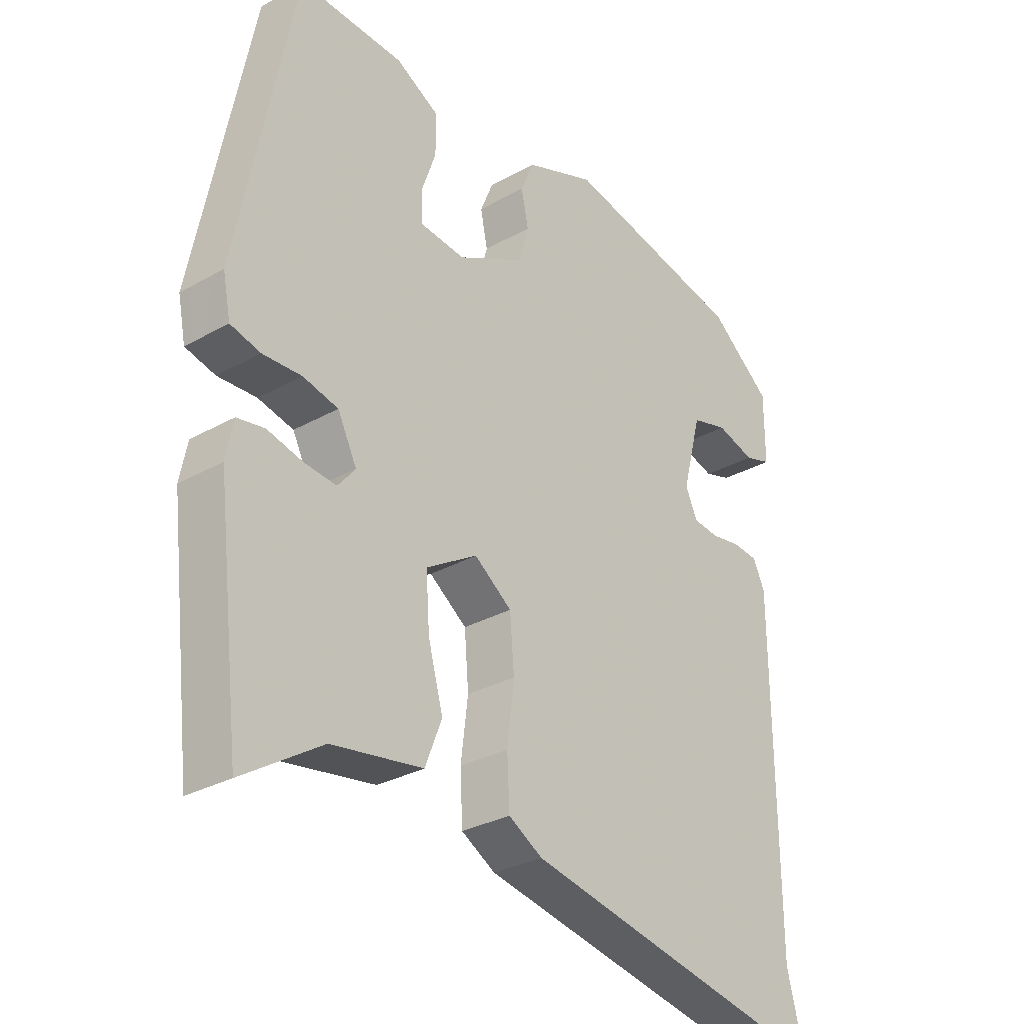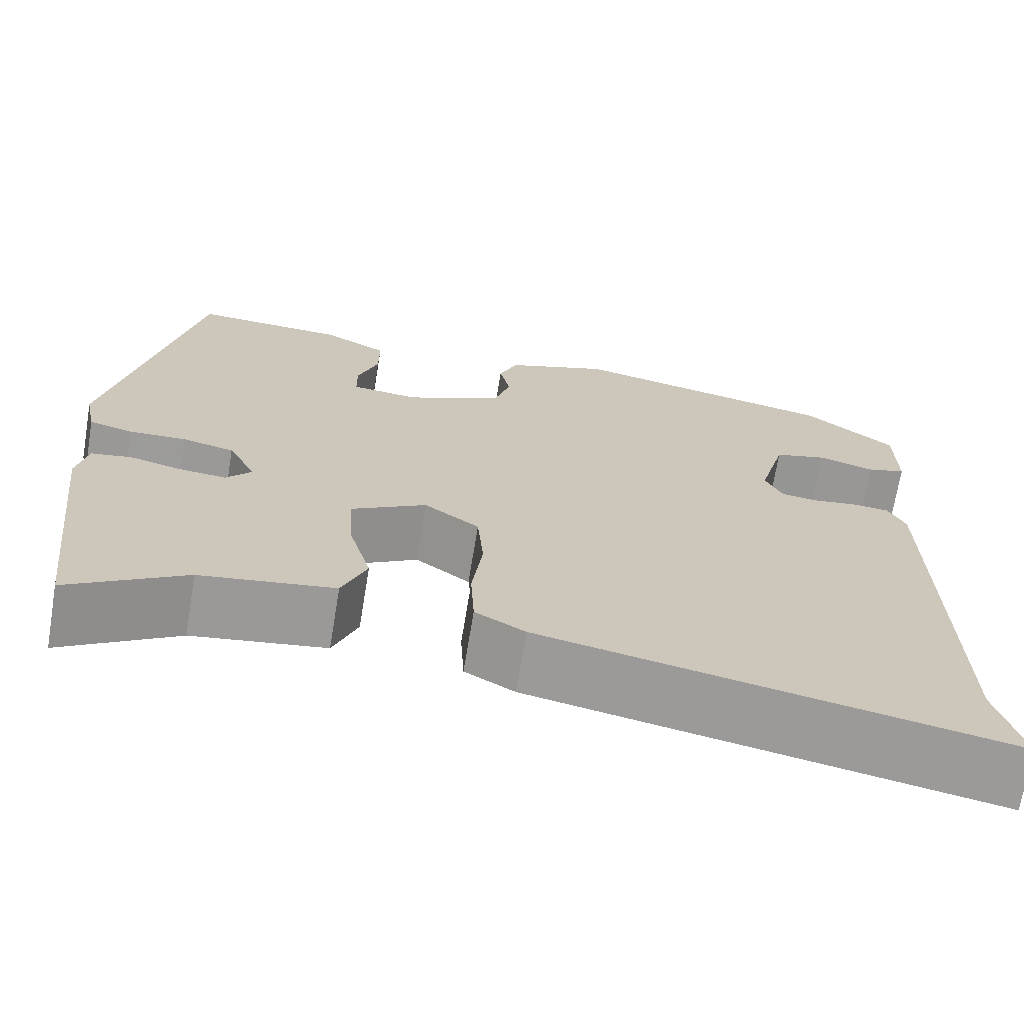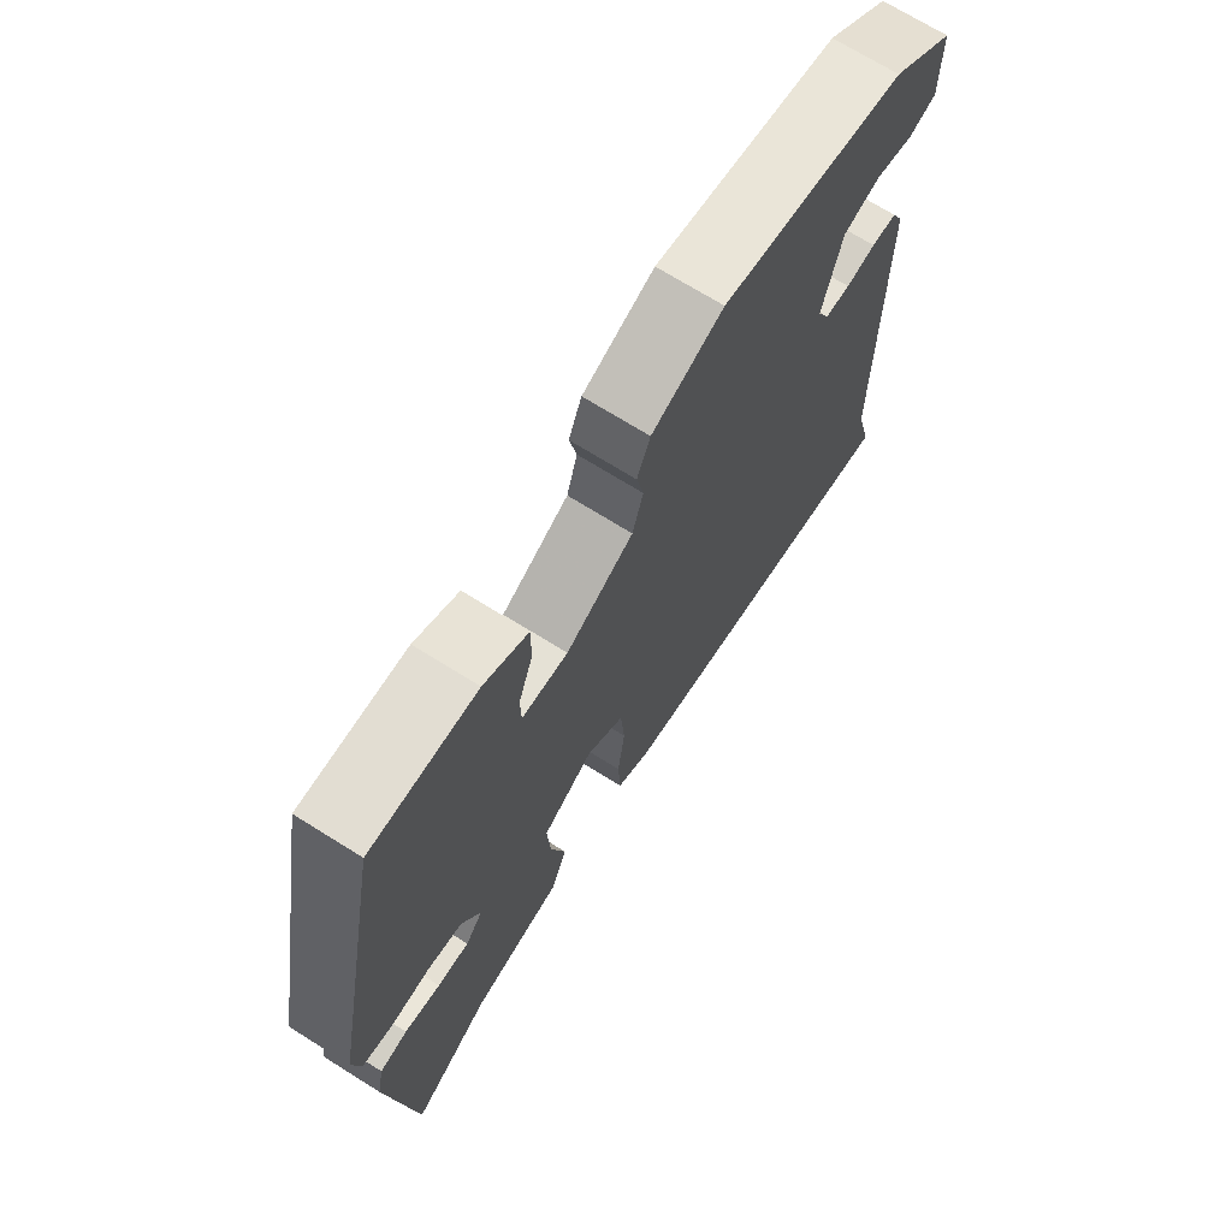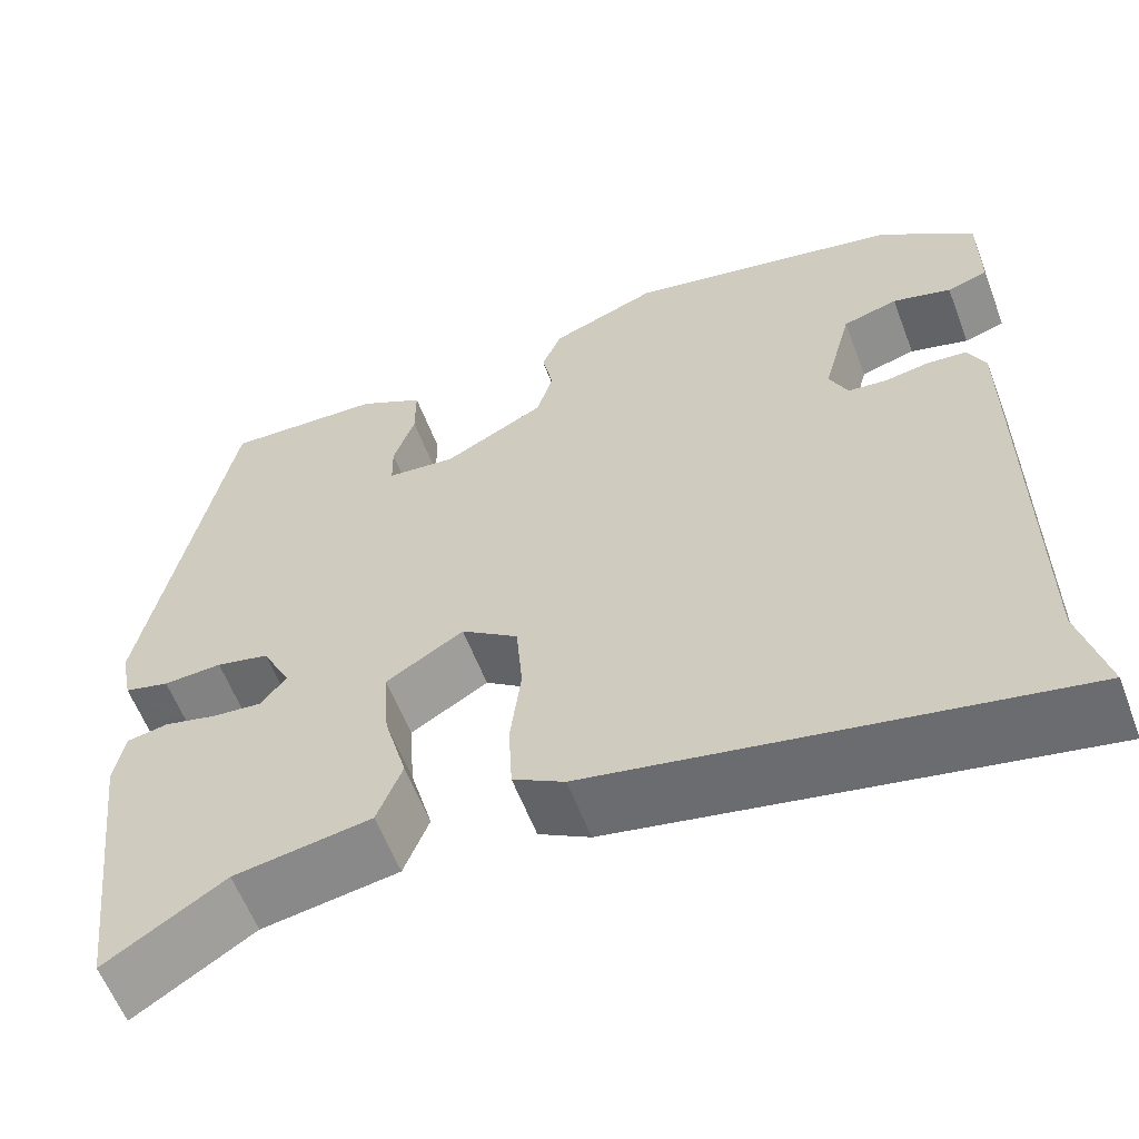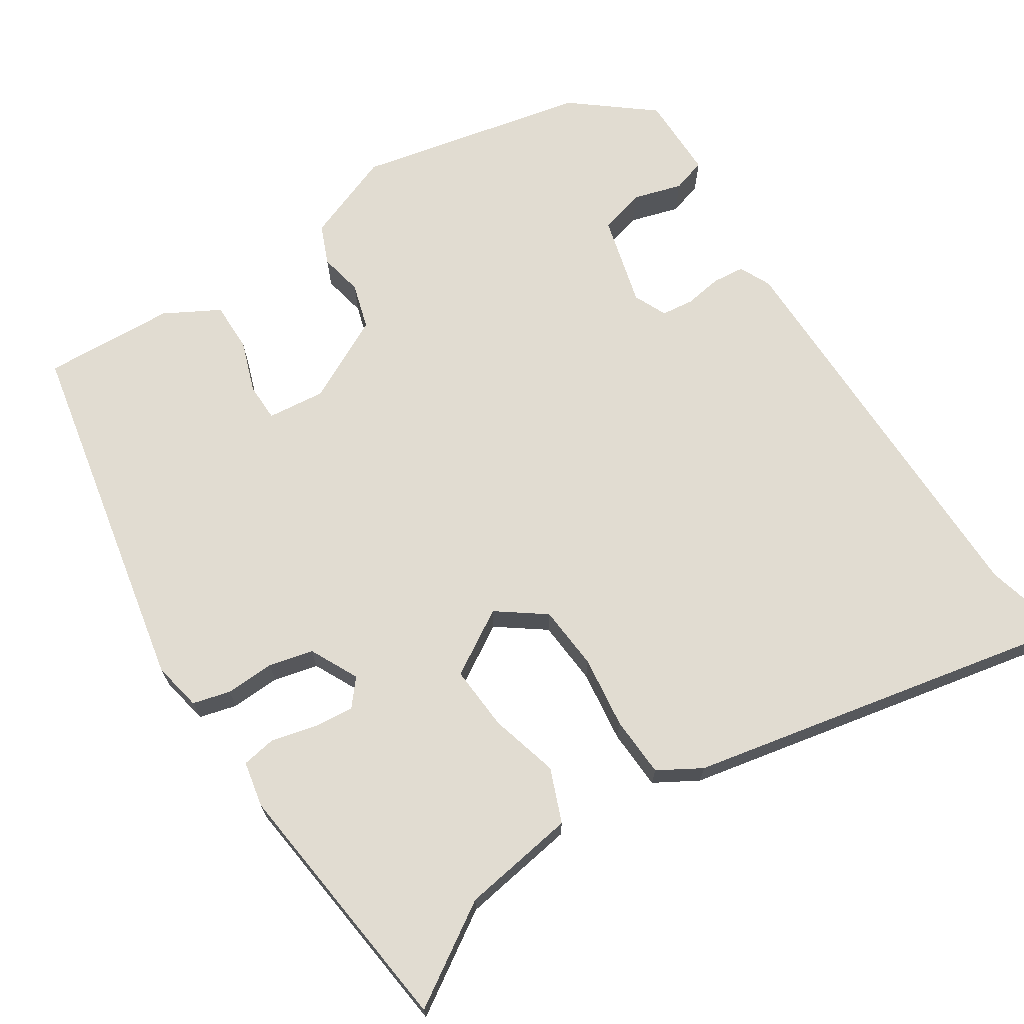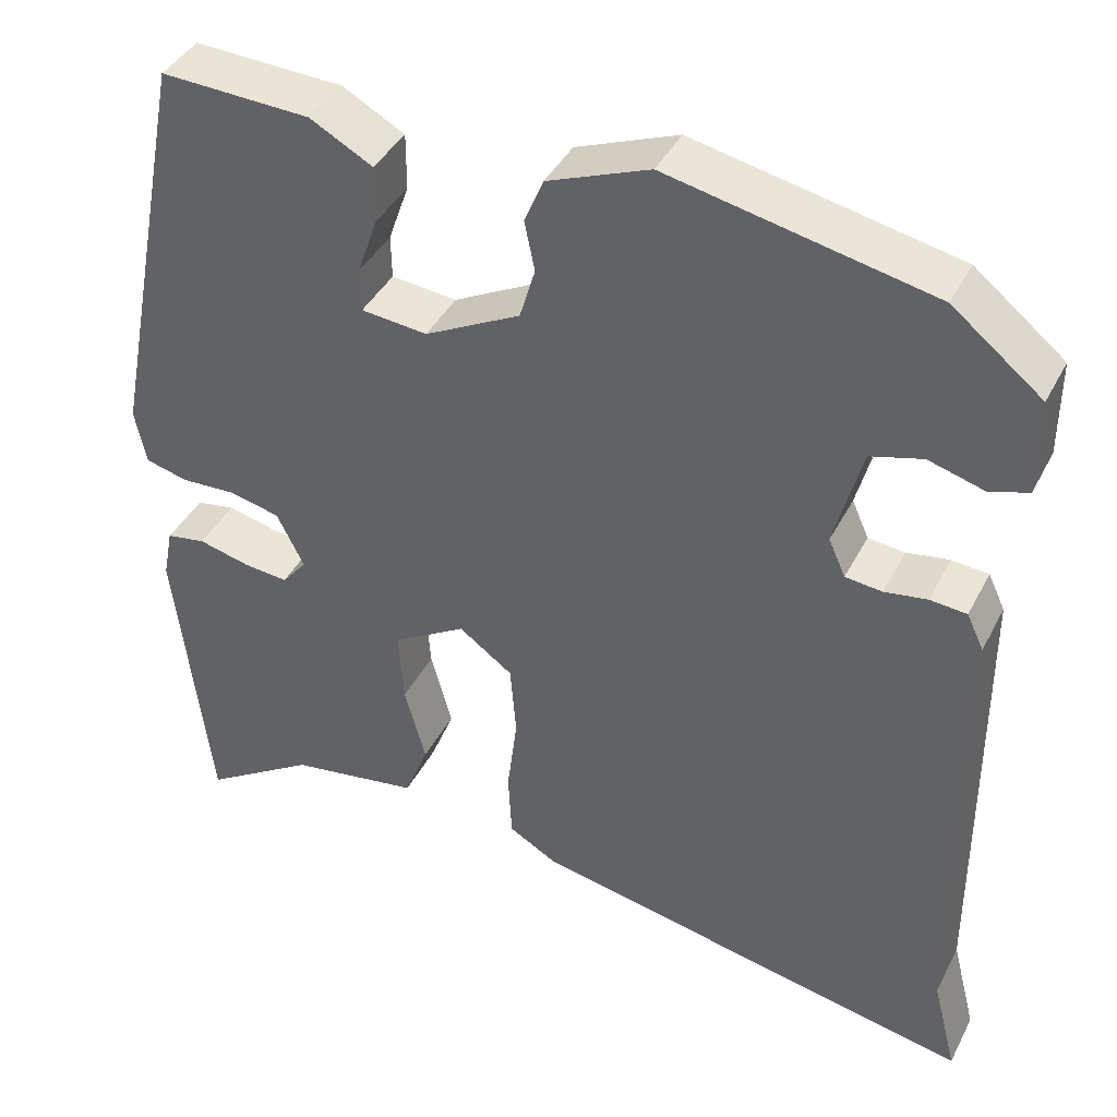
<metadata>
{"format":"obj","ext":"obj","renderer":"f3d","projection":"perspective","resolution":1024,"background":"white","views":[{"elev":-30.0,"azim":129.5,"up":"+Z"},{"elev":-70.1,"azim":170.6,"up":"+Z"},{"elev":70.8,"azim":122.0,"up":"+Z"},{"elev":-59.5,"azim":-159.2,"up":"+Z"},{"elev":69.0,"azim":147.2,"up":"+Y"},{"elev":40.6,"azim":-154.7,"up":"+Z"}]}
</metadata>
<code>
v 0.486 0.07 -0.563
v 0.354 0.07 -0.479
v 0.202 0.07 -0.455
v 0.174 0.07 -0.384
v 0.199 0.07 -0.293
v 0.205 0.07 -0.207
v 0.119 0.07 -0.155
v 0.056 0.07 -0.201
v 0.049 0.07 -0.287
v 0.061 0.07 -0.383
v 0.057 0.07 -0.463
v 0 0.07 -0.496
v -0.526 0.07 -0.602
v -0.497 0.07 -0.488
v -0.494 0.07 0.052
v -0.474 0.07 0.094
v -0.431 0.07 0.098
v -0.381 0.07 0.09
v -0.338 0.07 0.095
v -0.318 0.07 0.139
v -0.35 0.07 0.26
v -0.411 0.07 0.277
v -0.476 0.07 0.258
v -0.521 0.07 0.272
v -0.521 0.07 0.384
v -0.416 0.07 0.468
v -0.109 0.07 0.533
v 0.01 0.07 0.487
v 0.032 0.07 0.434
v 0.02 0.07 0.376
v 0.038 0.07 0.315
v 0.15 0.07 0.257
v 0.227 0.07 0.265
v 0.228 0.07 0.316
v 0.204 0.07 0.385
v 0.204 0.07 0.451
v 0.277 0.07 0.491
v 0.452 0.07 0.499
v 0.546 0.07 0.02
v 0.533 0.07 -0.045
v 0.483 0.07 -0.058
v 0.418 0.07 -0.055
v 0.359 0.07 -0.069
v 0.327 0.07 -0.133
v 0.356 0.07 -0.168
v 0.409 0.07 -0.163
v 0.469 0.07 -0.148
v 0.515 0.07 -0.156
v 0.527 0.07 -0.217
v 0.486 0 -0.563
v 0.354 0 -0.479
v 0.202 0 -0.455
v 0.174 0 -0.384
v 0.199 0 -0.293
v 0.205 0 -0.207
v 0.119 0 -0.155
v 0.056 0 -0.201
v 0.049 0 -0.287
v 0.061 0 -0.383
v 0.057 0 -0.463
v 0 0 -0.496
v -0.526 0 -0.602
v -0.497 0 -0.488
v -0.494 0 0.052
v -0.474 0 0.094
v -0.431 0 0.098
v -0.381 0 0.09
v -0.338 0 0.095
v -0.318 0 0.139
v -0.35 0 0.26
v -0.411 0 0.277
v -0.476 0 0.258
v -0.521 0 0.272
v -0.521 0 0.384
v -0.416 0 0.468
v -0.109 0 0.533
v 0.01 0 0.487
v 0.032 0 0.434
v 0.02 0 0.376
v 0.038 0 0.315
v 0.15 0 0.257
v 0.227 0 0.265
v 0.228 0 0.316
v 0.204 0 0.385
v 0.204 0 0.451
v 0.277 0 0.491
v 0.452 0 0.499
v 0.546 0 0.02
v 0.533 0 -0.045
v 0.483 0 -0.058
v 0.418 0 -0.055
v 0.359 0 -0.069
v 0.327 0 -0.133
v 0.356 0 -0.168
v 0.409 0 -0.163
v 0.469 0 -0.148
v 0.515 0 -0.156
v 0.527 0 -0.217
f 49 1 2
f 48 49 2
f 47 48 2
f 46 47 2
f 3 4 5
f 2 3 5
f 46 2 5
f 45 46 5
f 44 45 5 6
f 43 44 6 7
f 40 41 42
f 39 40 42
f 38 39 42
f 37 38 42
f 36 37 42
f 35 36 42
f 34 35 42
f 33 34 42 43
f 32 33 43 7
f 28 29 30
f 27 28 30
f 26 27 30
f 25 26 30
f 24 25 30
f 24 30 31
f 22 23 24
f 22 24 31
f 21 22 31 32
f 16 17 18
f 15 16 18
f 14 15 18
f 14 18 19
f 14 19 20
f 13 14 20
f 12 13 20
f 11 12 20
f 10 11 20
f 9 10 20
f 32 7 8
f 21 32 8
f 20 21 8
f 8 9 20
f 51 50 98
f 51 98 97
f 51 97 96
f 51 96 95
f 54 53 52
f 54 52 51
f 54 51 95
f 54 95 94
f 55 54 94 93
f 56 55 93 92
f 91 90 89
f 91 89 88
f 91 88 87
f 91 87 86
f 91 86 85
f 91 85 84
f 91 84 83
f 92 91 83 82
f 56 92 82 81
f 79 78 77
f 79 77 76
f 79 76 75
f 79 75 74
f 79 74 73
f 80 79 73
f 73 72 71
f 80 73 71
f 81 80 71 70
f 67 66 65
f 67 65 64
f 67 64 63
f 68 67 63
f 69 68 63
f 69 63 62
f 69 62 61
f 69 61 60
f 69 60 59
f 69 59 58
f 57 56 81
f 57 81 70
f 57 70 69
f 69 58 57
f 1 50 51 2
f 2 51 52 3
f 3 52 53 4
f 4 53 54 5
f 5 54 55 6
f 6 55 56 7
f 7 56 57 8
f 8 57 58 9
f 9 58 59 10
f 10 59 60 11
f 11 60 61 12
f 12 61 62 13
f 13 62 63 14
f 14 63 64 15
f 15 64 65 16
f 16 65 66 17
f 17 66 67 18
f 18 67 68 19
f 19 68 69 20
f 20 69 70 21
f 21 70 71 22
f 22 71 72 23
f 23 72 73 24
f 24 73 74 25
f 25 74 75 26
f 26 75 76 27
f 27 76 77 28
f 28 77 78 29
f 29 78 79 30
f 30 79 80 31
f 31 80 81 32
f 32 81 82 33
f 33 82 83 34
f 34 83 84 35
f 35 84 85 36
f 36 85 86 37
f 37 86 87 38
f 38 87 88 39
f 39 88 89 40
f 40 89 90 41
f 41 90 91 42
f 42 91 92 43
f 43 92 93 44
f 44 93 94 45
f 45 94 95 46
f 46 95 96 47
f 47 96 97 48
f 48 97 98 49
f 49 98 50 1

</code>
